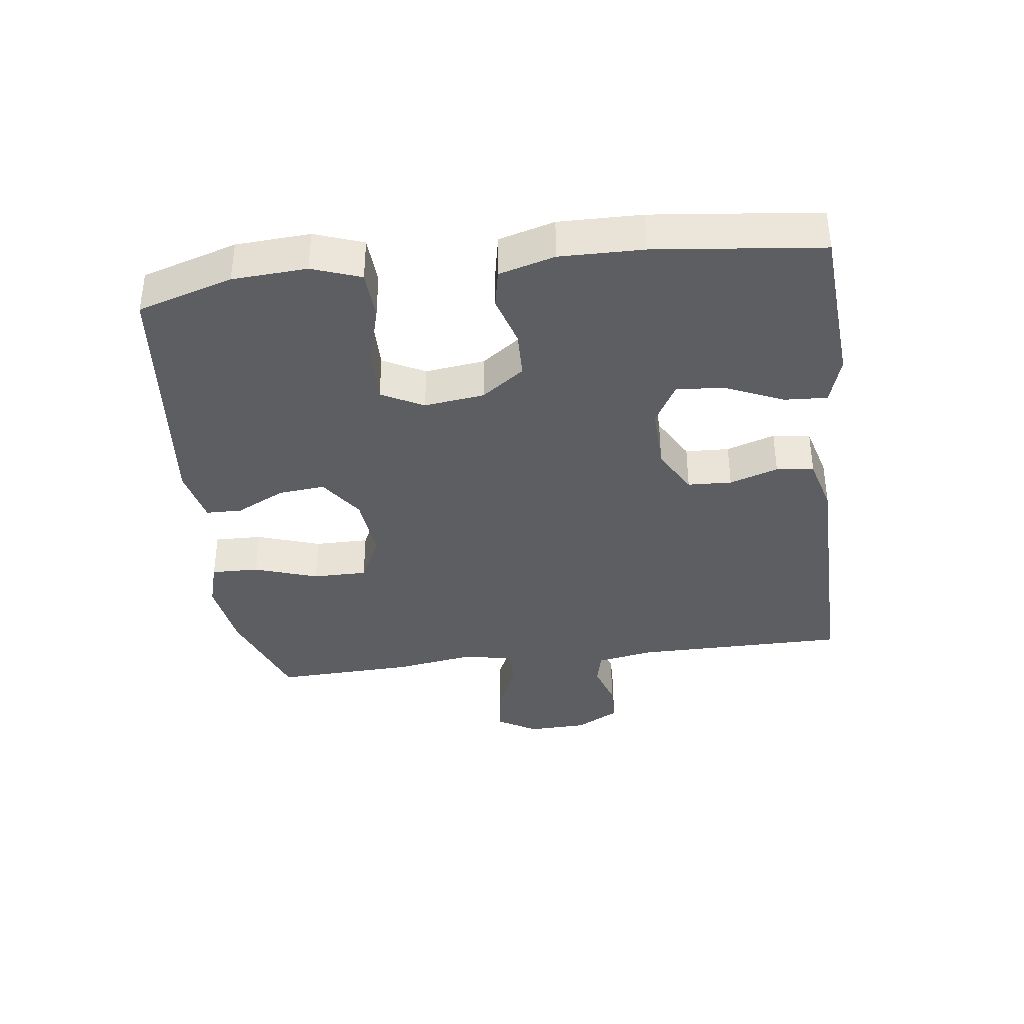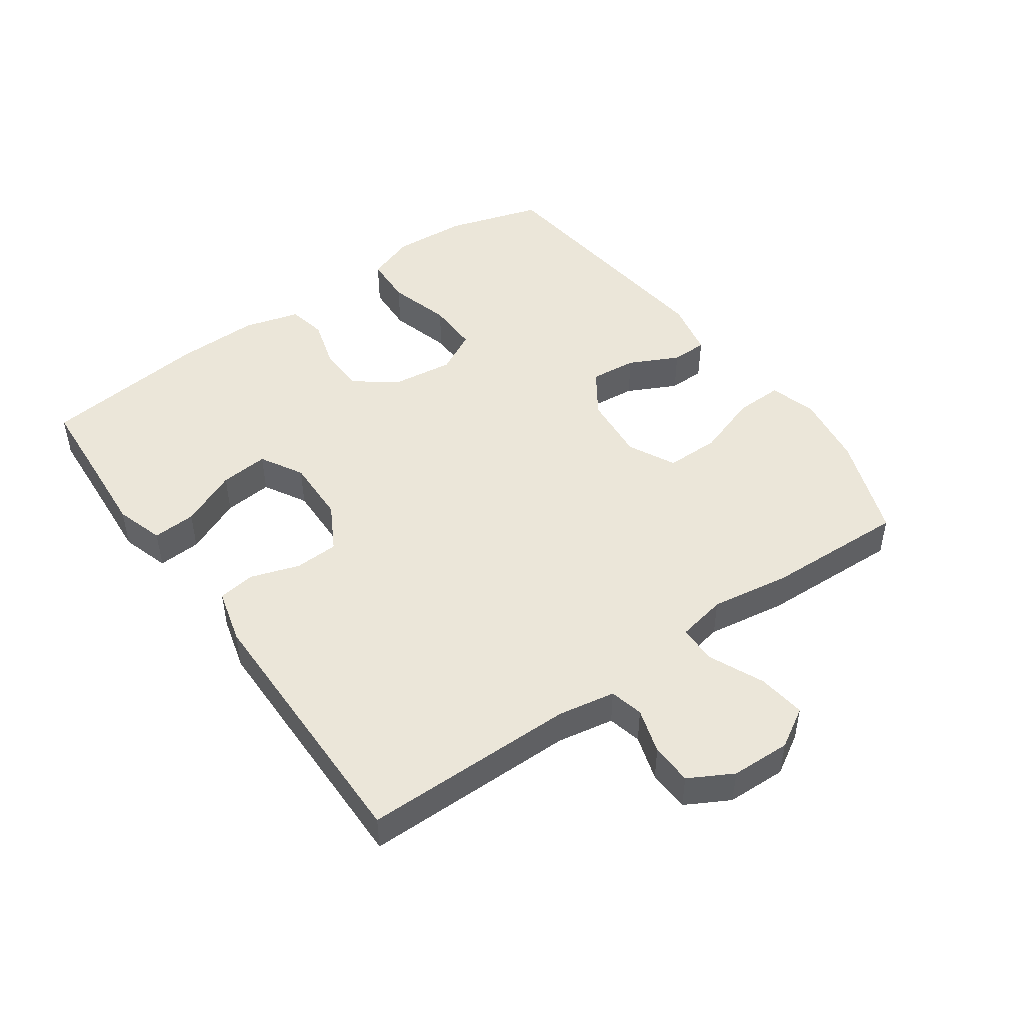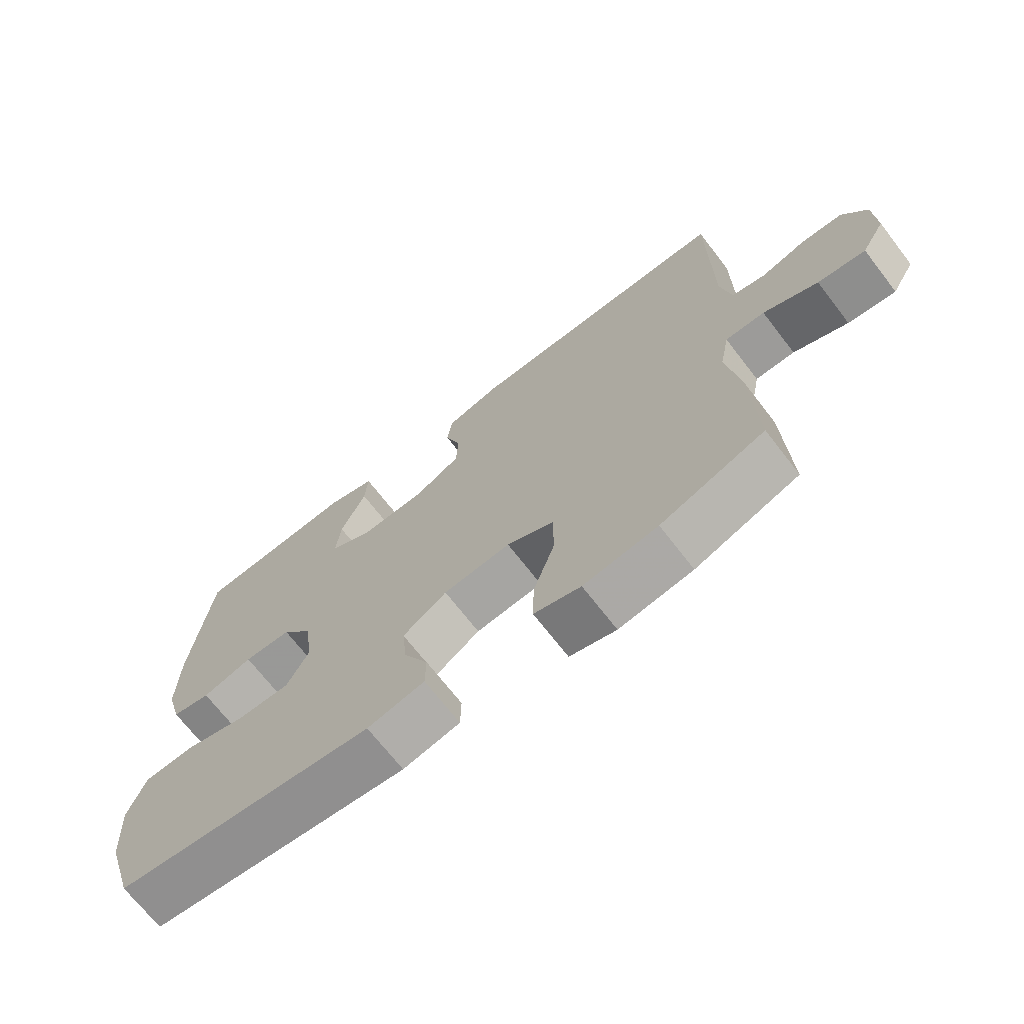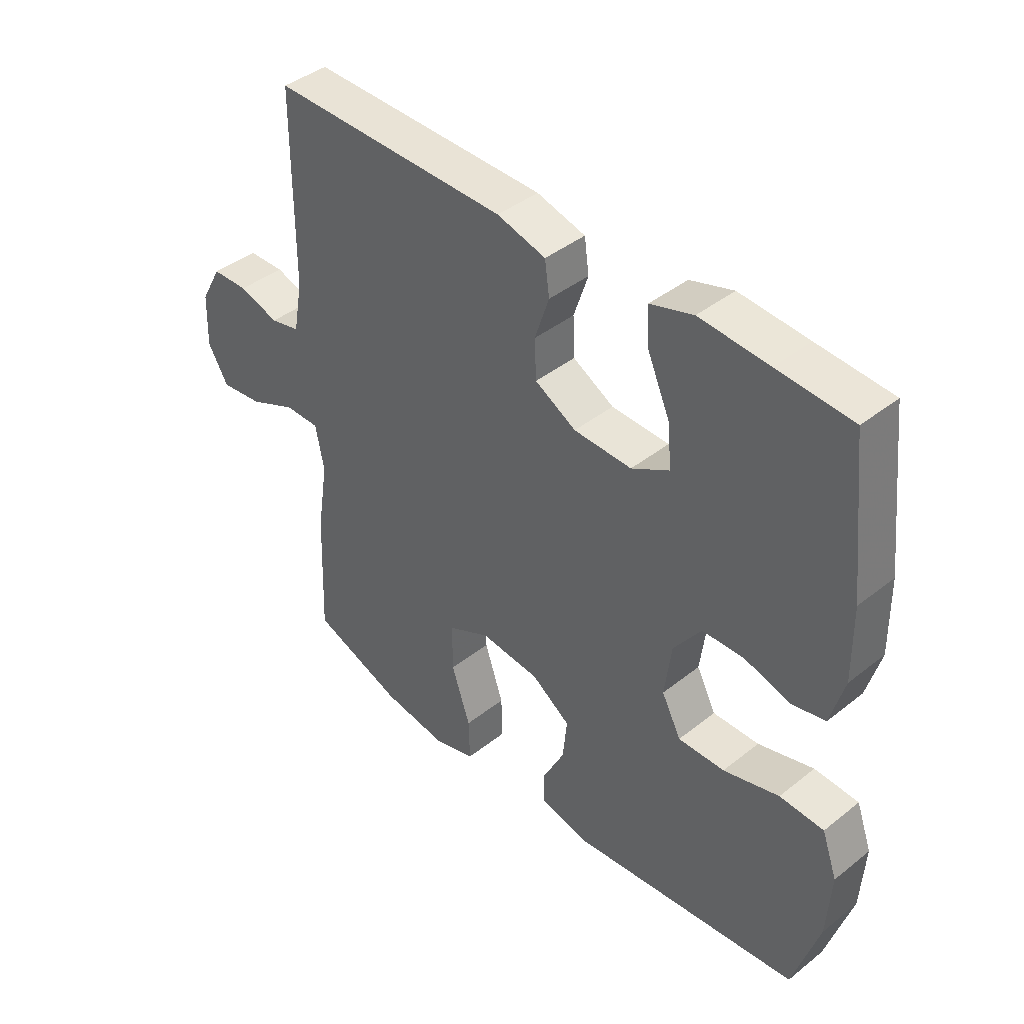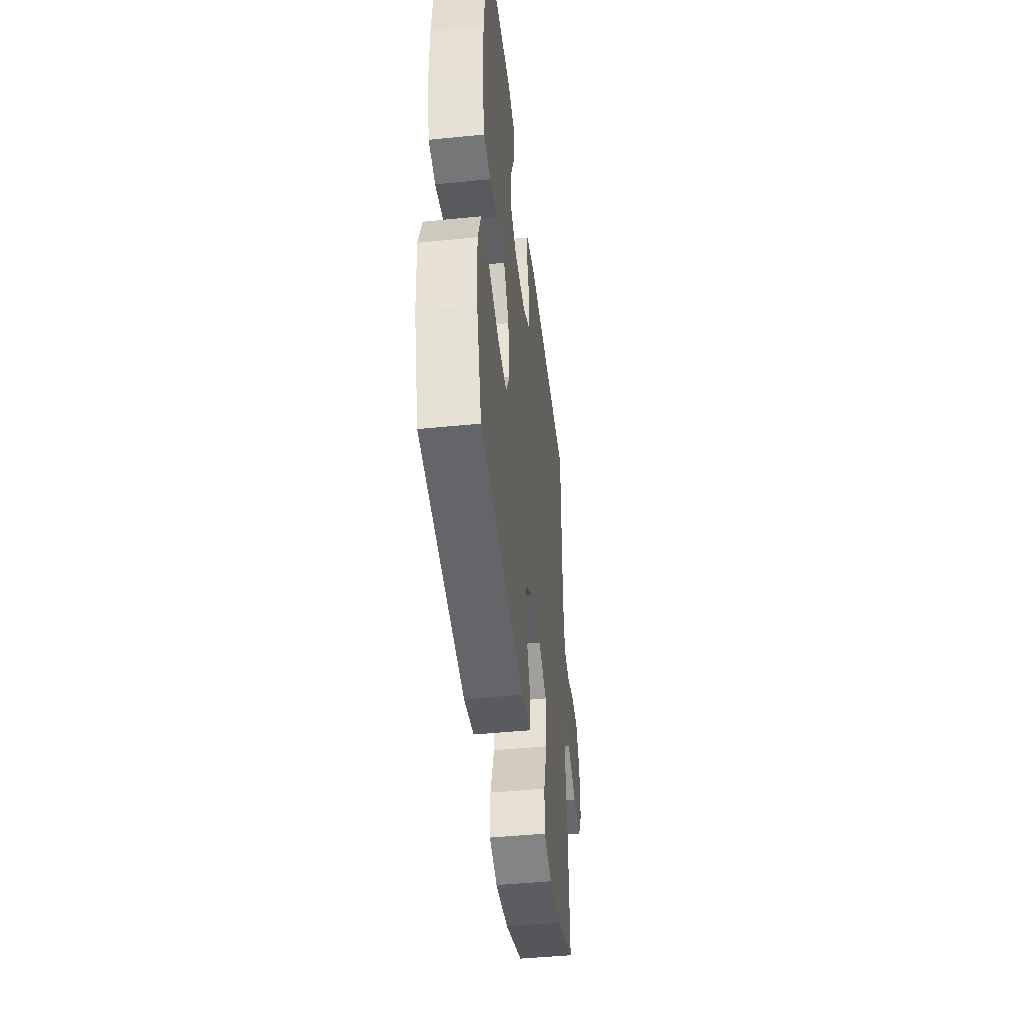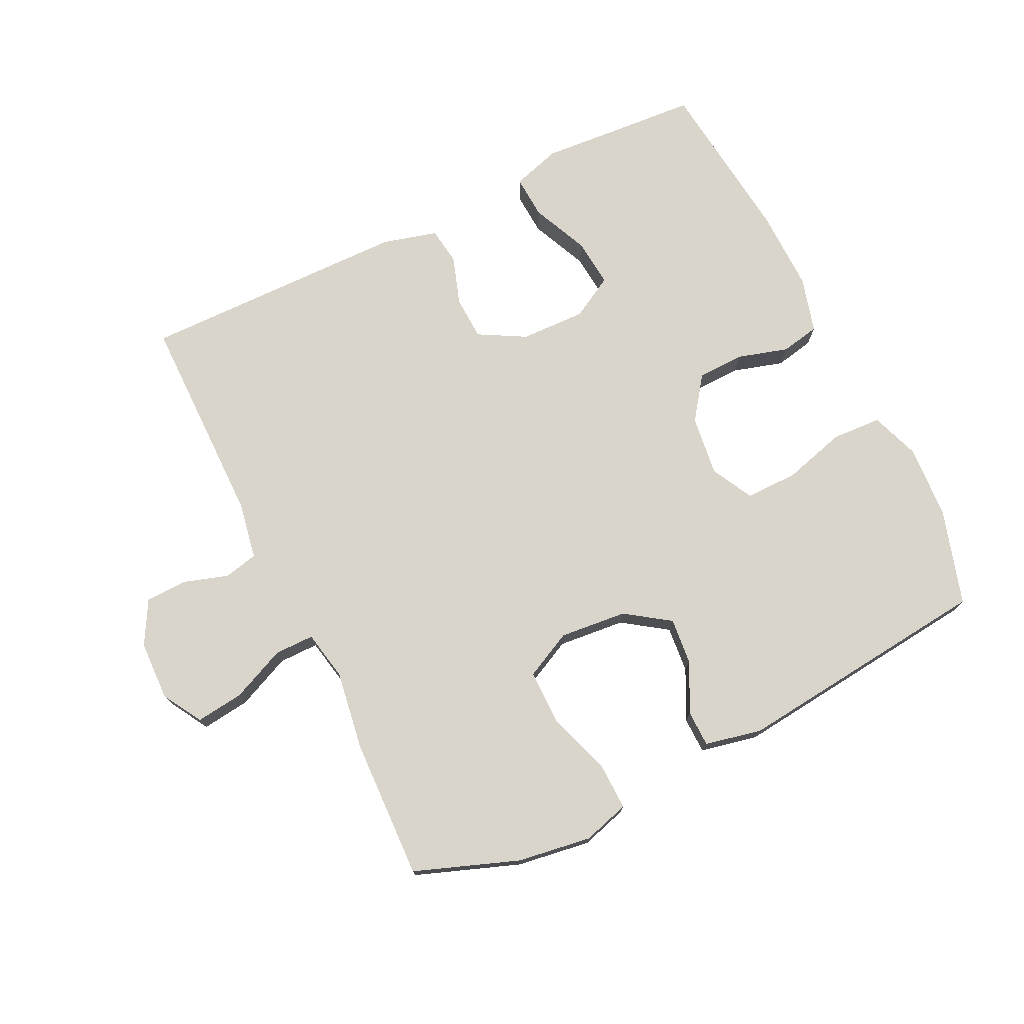
<metadata>
{"format":"obj","ext":"obj","renderer":"f3d","projection":"perspective","resolution":1024,"background":"white","views":[{"elev":-37.4,"azim":-82.7,"up":"+Y"},{"elev":47.7,"azim":54.5,"up":"+Y"},{"elev":-69.9,"azim":37.7,"up":"+Z"},{"elev":41.4,"azim":-133.8,"up":"+Z"},{"elev":-45.6,"azim":-83.4,"up":"+Z"},{"elev":74.6,"azim":154.0,"up":"+Y"}]}
</metadata>
<code>
v 0.5 0.07 -0.5
v 0.34 0.07 -0.559
v 0.226 0.07 -0.576
v 0.154 0.07 -0.555
v 0.156 0.07 -0.481
v 0.189 0.07 -0.383
v 0.189 0.07 -0.299
v 0.116 0.07 -0.263
v 0.012 0.07 -0.273
v -0.056 0.07 -0.32
v -0.049 0.07 -0.392
v -0.011 0.07 -0.468
v -0.012 0.07 -0.524
v -0.1 0.07 -0.543
v -0.5 0.07 -0.5
v -0.545 0.07 -0.353
v -0.552 0.07 -0.238
v -0.525 0.07 -0.163
v -0.448 0.07 -0.159
v -0.351 0.07 -0.186
v -0.27 0.07 -0.187
v -0.236 0.07 -0.122
v -0.248 0.07 -0.029
v -0.296 0.07 0.037
v -0.369 0.07 0.039
v -0.447 0.07 0.016
v -0.507 0.07 0.028
v -0.531 0.07 0.114
v -0.529 0.07 0.242
v -0.5 0.07 0.5
v -0.37 0.07 0.509
v -0.25 0.07 0.518
v -0.175 0.07 0.495
v -0.179 0.07 0.428
v -0.218 0.07 0.34
v -0.225 0.07 0.265
v -0.159 0.07 0.228
v -0.058 0.07 0.231
v 0.014 0.07 0.271
v 0.017 0.07 0.339
v -0.008 0.07 0.414
v 0 0.07 0.472
v 0.085 0.07 0.495
v 0.5 0.07 0.5
v 0.501 0.07 0.17
v 0.517 0.07 0.082
v 0.569 0.07 0.07
v 0.639 0.07 0.092
v 0.703 0.07 0.09
v 0.74 0.07 0.023
v 0.743 0.07 -0.069
v 0.707 0.07 -0.13
v 0.633 0.07 -0.121
v 0.549 0.07 -0.084
v 0.488 0.07 -0.084
v 0.473 0.07 -0.161
v 0.492 0.07 -0.283
v 0.5 0 -0.5
v 0.34 0 -0.559
v 0.226 0 -0.576
v 0.154 0 -0.555
v 0.156 0 -0.481
v 0.189 0 -0.383
v 0.189 0 -0.299
v 0.116 0 -0.263
v 0.012 0 -0.273
v -0.056 0 -0.32
v -0.049 0 -0.392
v -0.011 0 -0.468
v -0.012 0 -0.524
v -0.1 0 -0.543
v -0.5 0 -0.5
v -0.545 0 -0.353
v -0.552 0 -0.238
v -0.525 0 -0.163
v -0.448 0 -0.159
v -0.351 0 -0.186
v -0.27 0 -0.187
v -0.236 0 -0.122
v -0.248 0 -0.029
v -0.296 0 0.037
v -0.369 0 0.039
v -0.447 0 0.016
v -0.507 0 0.028
v -0.531 0 0.114
v -0.529 0 0.242
v -0.5 0 0.5
v -0.37 0 0.509
v -0.25 0 0.518
v -0.175 0 0.495
v -0.179 0 0.428
v -0.218 0 0.34
v -0.225 0 0.265
v -0.159 0 0.228
v -0.058 0 0.231
v 0.014 0 0.271
v 0.017 0 0.339
v -0.008 0 0.414
v 0 0 0.472
v 0.085 0 0.495
v 0.5 0 0.5
v 0.501 0 0.17
v 0.517 0 0.082
v 0.569 0 0.07
v 0.639 0 0.092
v 0.703 0 0.09
v 0.74 0 0.023
v 0.743 0 -0.069
v 0.707 0 -0.13
v 0.633 0 -0.121
v 0.549 0 -0.084
v 0.488 0 -0.084
v 0.473 0 -0.161
v 0.492 0 -0.283
f 56 57 1 2
f 55 56 2 3
f 51 52 53 54
f 51 54 55
f 50 51 55
f 47 48 49 50
f 46 47 50 55
f 45 46 55 3
f 40 41 42 43
f 39 40 43 44
f 38 39 44 45
f 32 33 34 35
f 31 32 35 36
f 30 31 36
f 29 30 36
f 28 29 36 37
f 25 26 27 28
f 24 25 28 37
f 17 18 19 20
f 17 20 21
f 16 17 21
f 15 16 21
f 14 15 21
f 11 12 13 14
f 10 11 14 21
f 9 10 21 22
f 3 4 5 6
f 3 6 7
f 45 3 7
f 38 45 7 8
f 23 24 37 38
f 22 23 38
f 8 9 22 38
f 59 58 114 113
f 60 59 113 112
f 111 110 109 108
f 112 111 108
f 112 108 107
f 107 106 105 104
f 112 107 104 103
f 60 112 103 102
f 100 99 98 97
f 101 100 97 96
f 102 101 96 95
f 92 91 90 89
f 93 92 89 88
f 93 88 87
f 93 87 86
f 94 93 86 85
f 85 84 83 82
f 94 85 82 81
f 77 76 75 74
f 78 77 74
f 78 74 73
f 78 73 72
f 78 72 71
f 71 70 69 68
f 78 71 68 67
f 79 78 67 66
f 63 62 61 60
f 64 63 60
f 64 60 102
f 65 64 102 95
f 95 94 81 80
f 95 80 79
f 95 79 66 65
f 1 58 59 2
f 2 59 60 3
f 3 60 61 4
f 4 61 62 5
f 5 62 63 6
f 6 63 64 7
f 7 64 65 8
f 8 65 66 9
f 9 66 67 10
f 10 67 68 11
f 11 68 69 12
f 12 69 70 13
f 13 70 71 14
f 14 71 72 15
f 15 72 73 16
f 16 73 74 17
f 17 74 75 18
f 18 75 76 19
f 19 76 77 20
f 20 77 78 21
f 21 78 79 22
f 22 79 80 23
f 23 80 81 24
f 24 81 82 25
f 25 82 83 26
f 26 83 84 27
f 27 84 85 28
f 28 85 86 29
f 29 86 87 30
f 30 87 88 31
f 31 88 89 32
f 32 89 90 33
f 33 90 91 34
f 34 91 92 35
f 35 92 93 36
f 36 93 94 37
f 37 94 95 38
f 38 95 96 39
f 39 96 97 40
f 40 97 98 41
f 41 98 99 42
f 42 99 100 43
f 43 100 101 44
f 44 101 102 45
f 45 102 103 46
f 46 103 104 47
f 47 104 105 48
f 48 105 106 49
f 49 106 107 50
f 50 107 108 51
f 51 108 109 52
f 52 109 110 53
f 53 110 111 54
f 54 111 112 55
f 55 112 113 56
f 56 113 114 57
f 57 114 58 1

</code>
